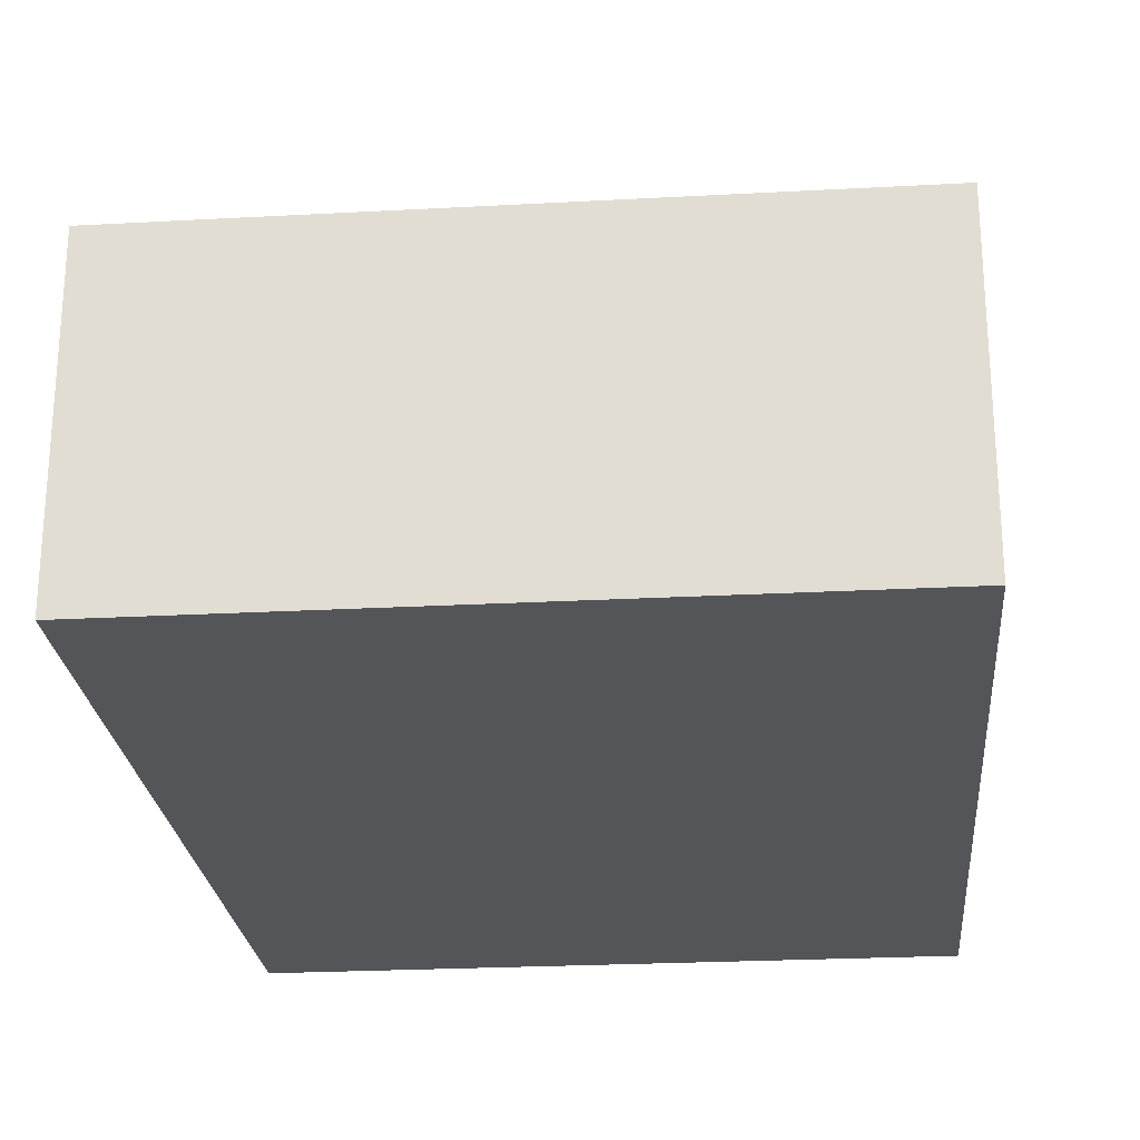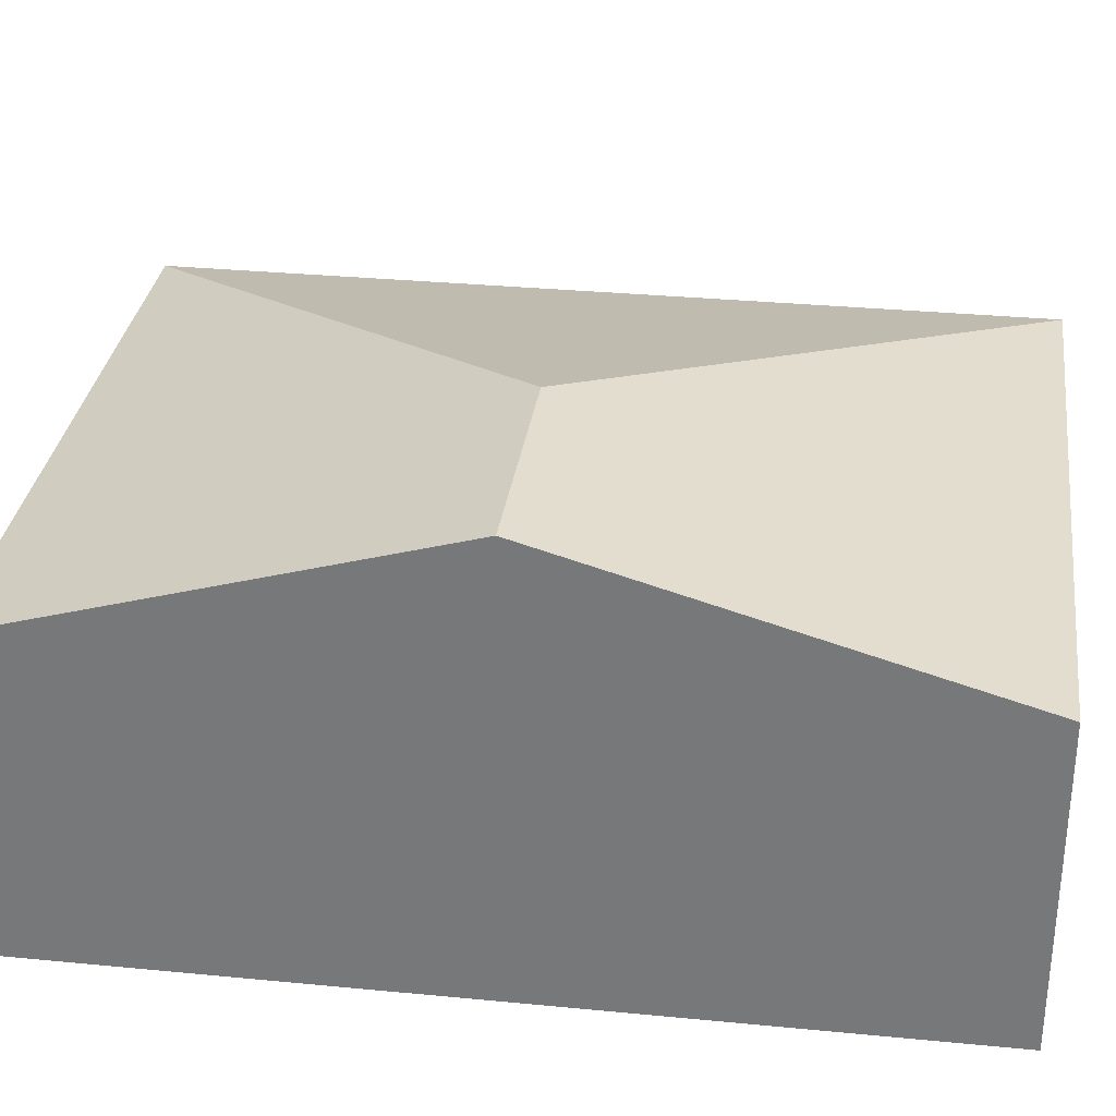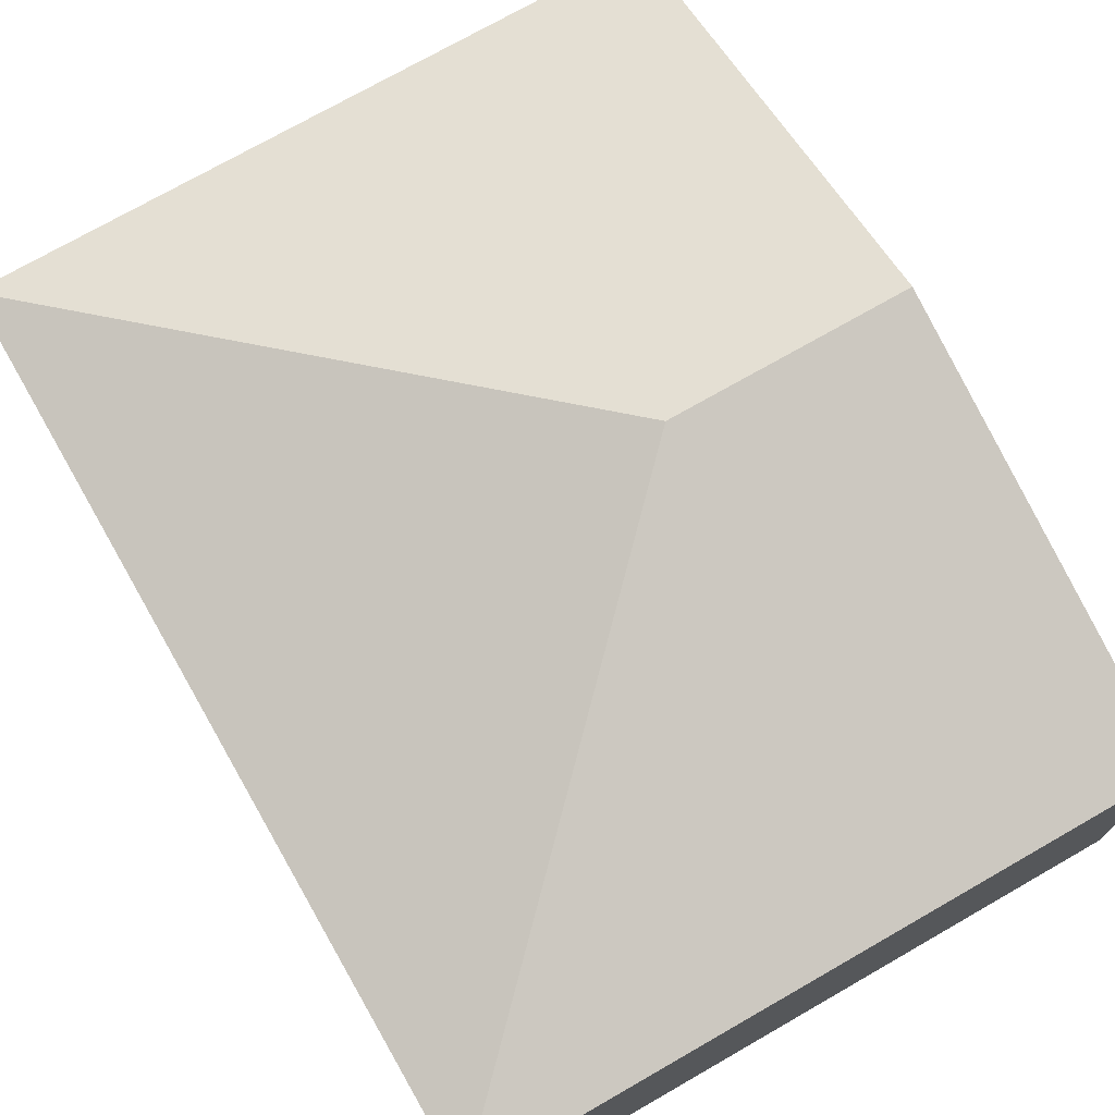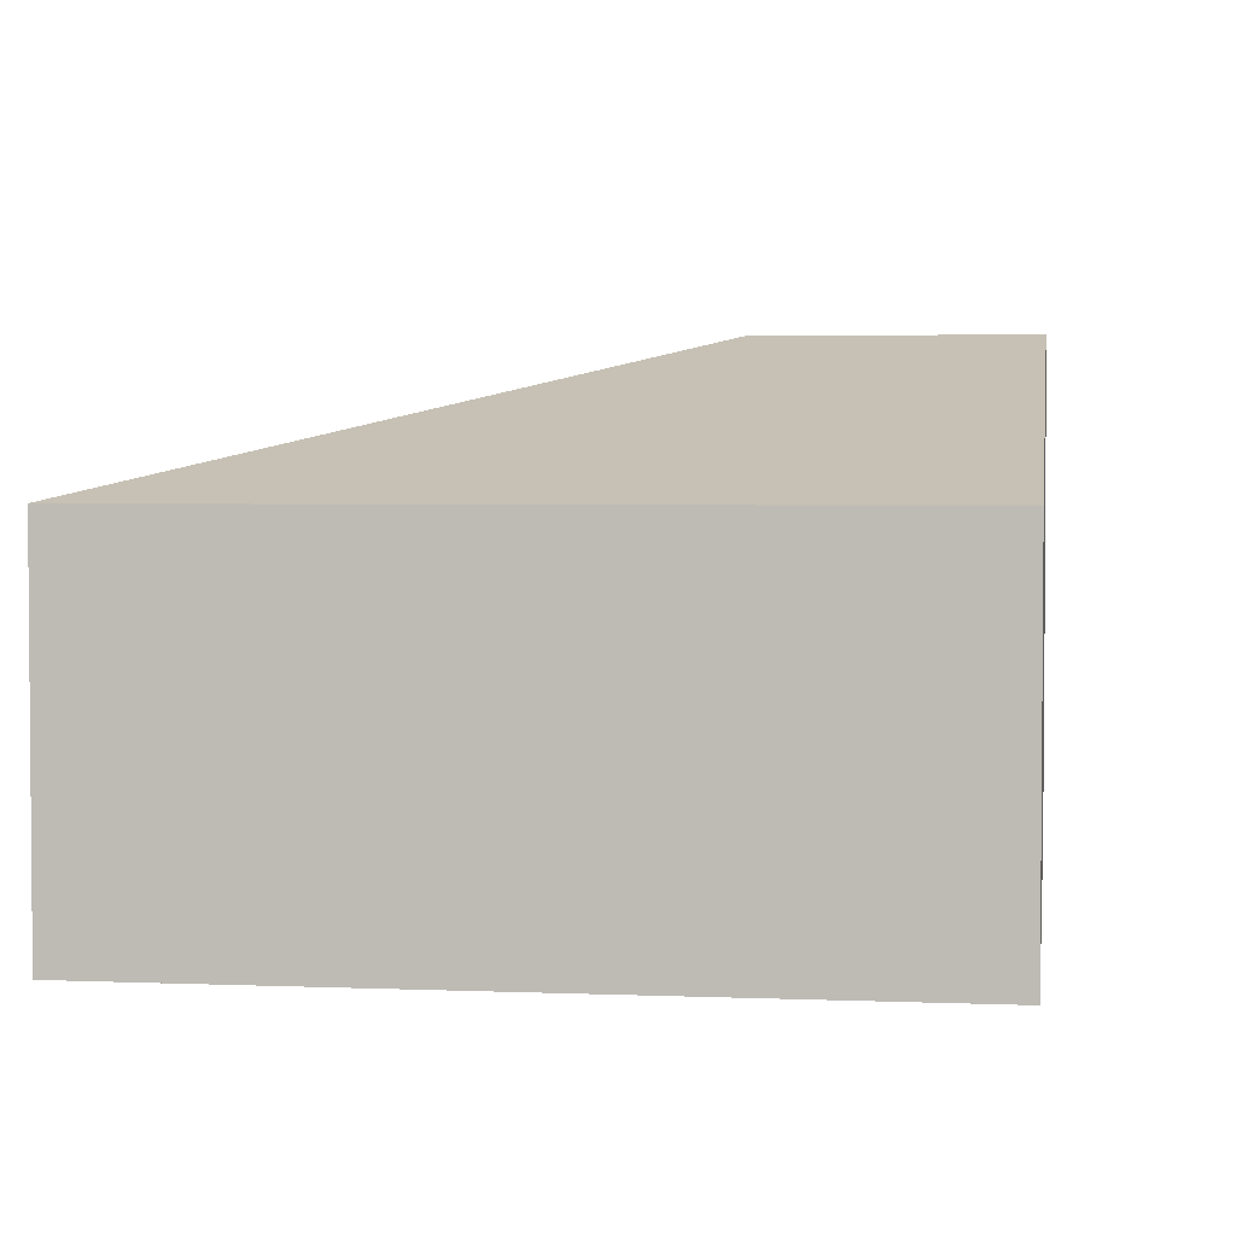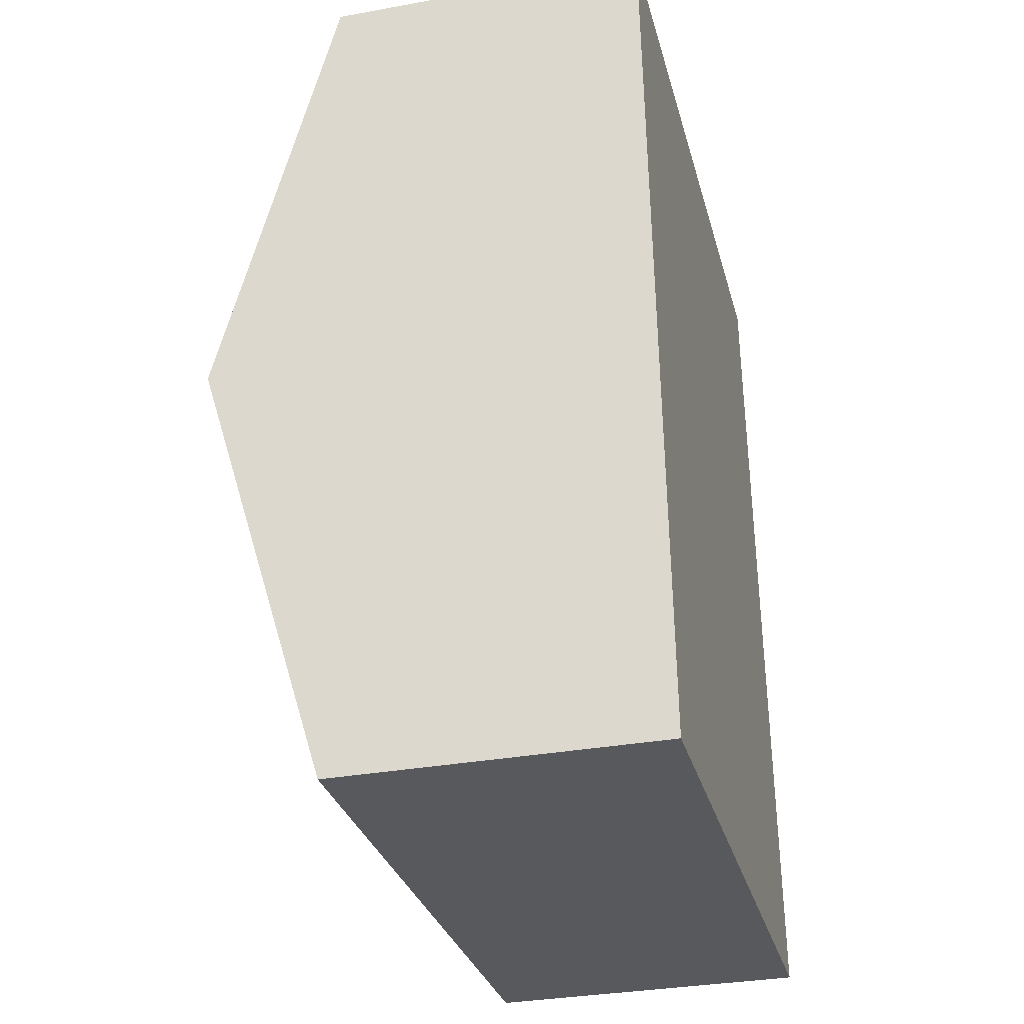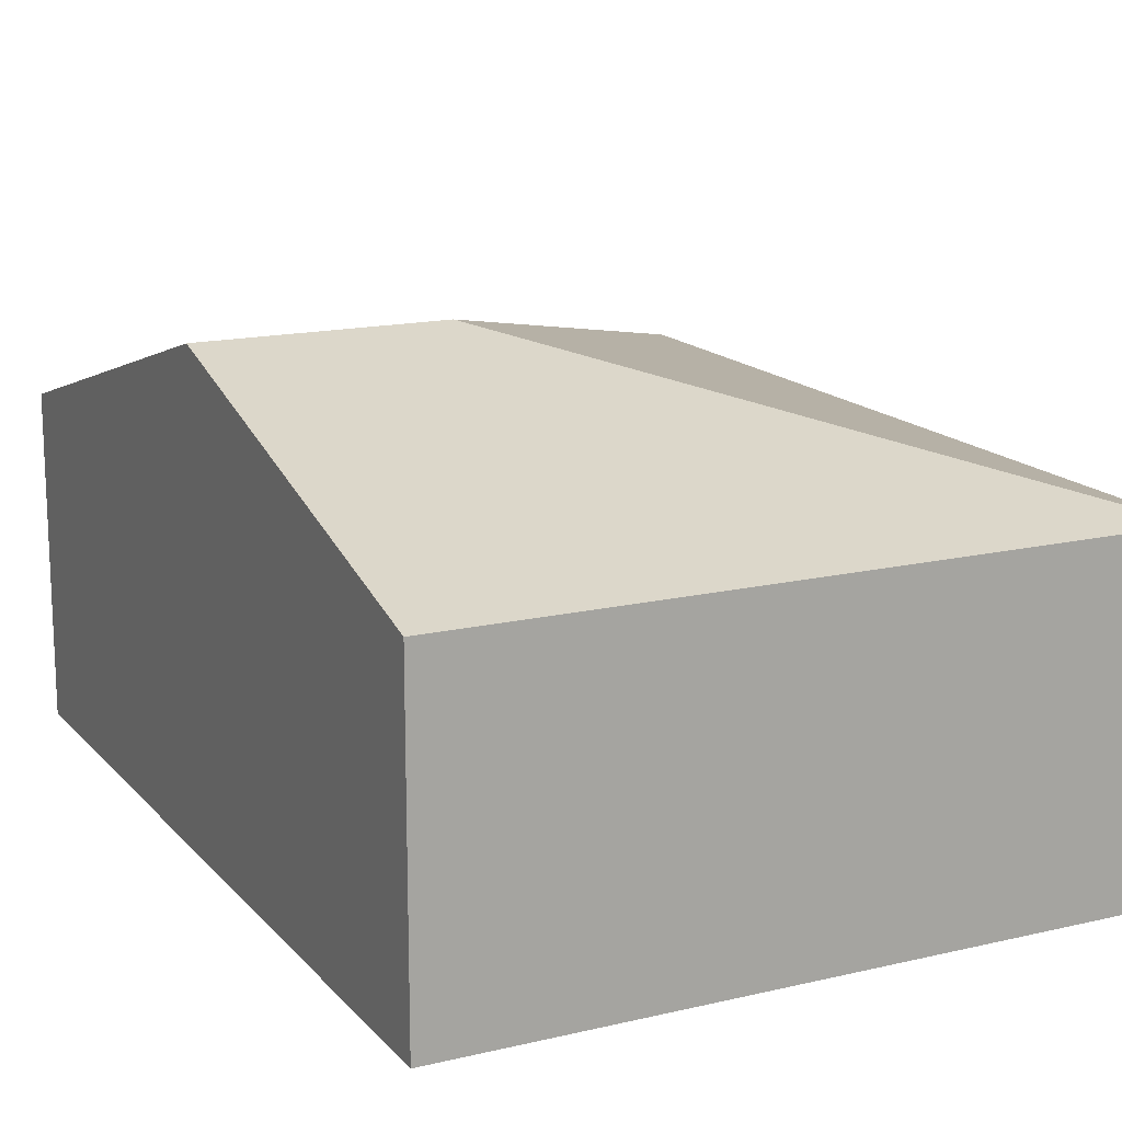
<metadata>
{"format":"obj","ext":"obj","renderer":"f3d","projection":"perspective","resolution":1024,"background":"white","views":[{"elev":-24.5,"azim":-178.5,"up":"+Y"},{"elev":31.5,"azim":-85.8,"up":"+Y"},{"elev":73.8,"azim":146.6,"up":"+Y"},{"elev":3.1,"azim":-175.5,"up":"+Y"},{"elev":-33.1,"azim":-76.0,"up":"+Z"},{"elev":15.6,"azim":-30.0,"up":"+Y"}]}
</metadata>
<code>
v  2.066 3.519 -3.32
v  0 2.528 1.548e-16
v  5.286 2.528 0.333
v  0.217 3.519 -3.437
v  5.719 2.528 -6.54
v  0.433 2.528 -6.873
v  0.433 4.208e-16 -6.873
v  0.217 2.105e-16 -3.437
v  0 0 0
v  5.286 -2.039e-17 0.333
v  5.719 4.005e-16 -6.54
g defaultobject
f 1 2 3
f 2 1 4
f 1 3 5
f 4 5 6
f 5 4 1
f 7 4 6
f 4 7 8
f 4 8 2
f 2 8 9
f 9 3 2
f 3 9 10
f 10 5 3
f 5 10 11
f 11 6 5
f 6 11 7
f 8 10 9
f 10 8 7
f 10 7 11

</code>
